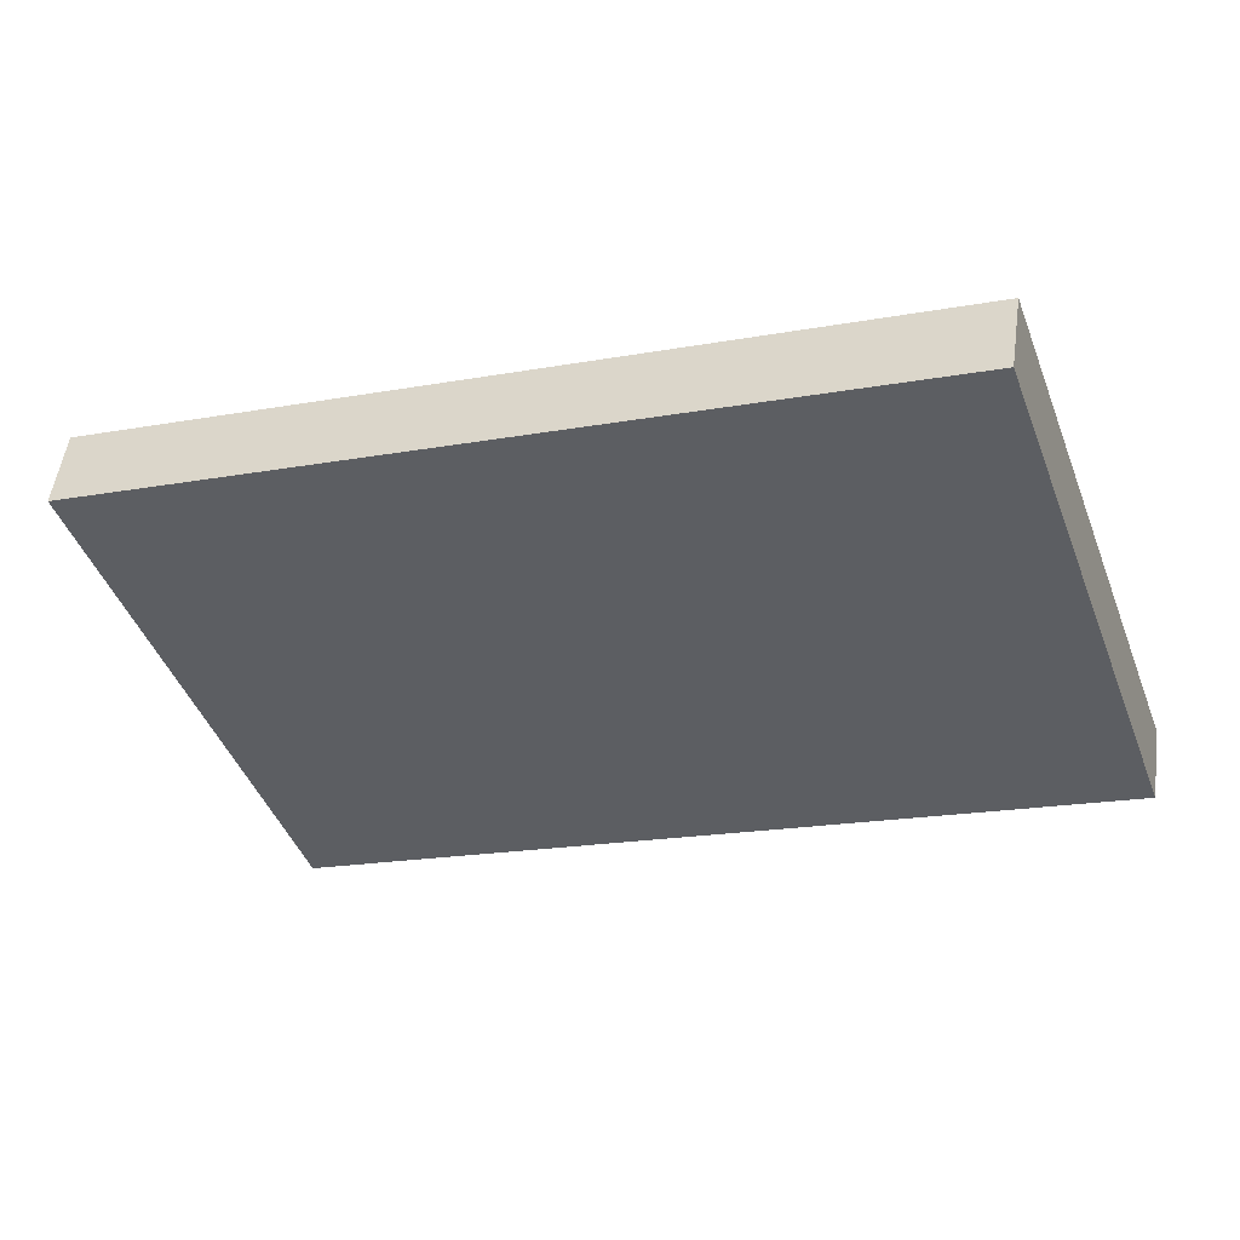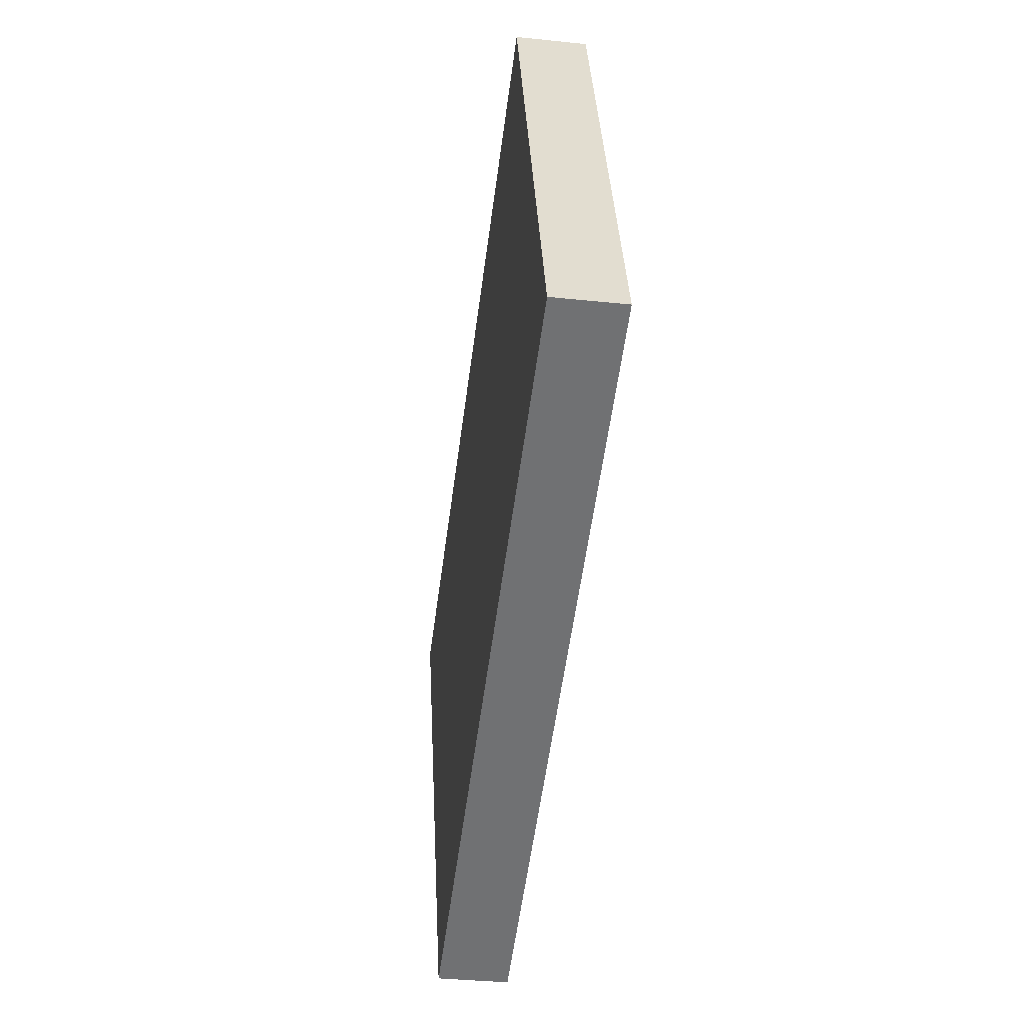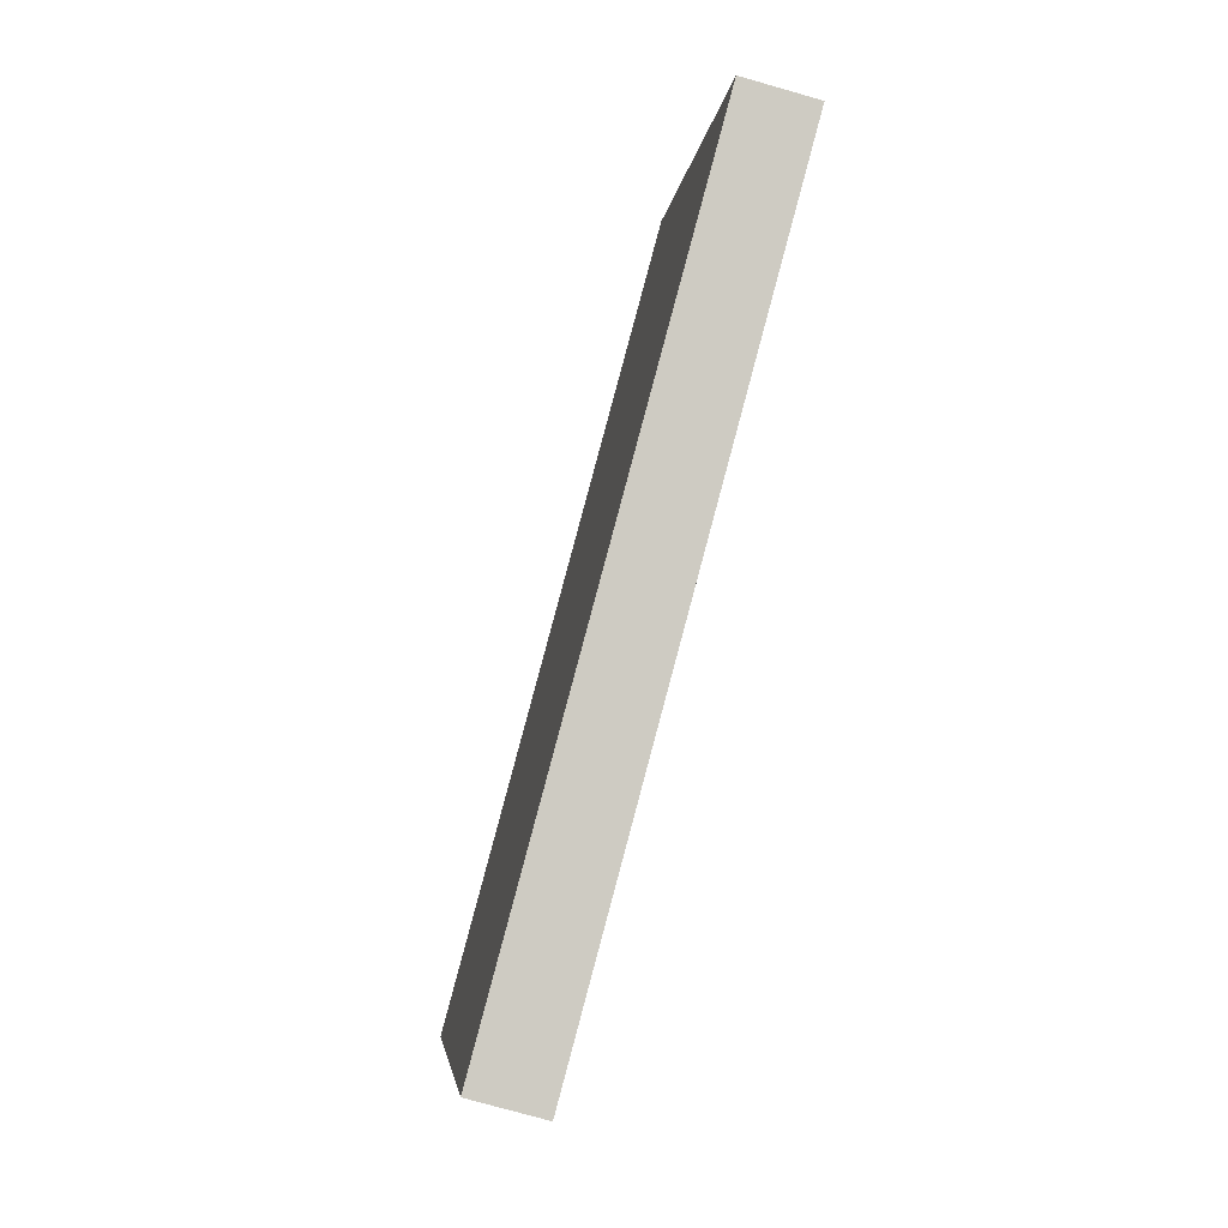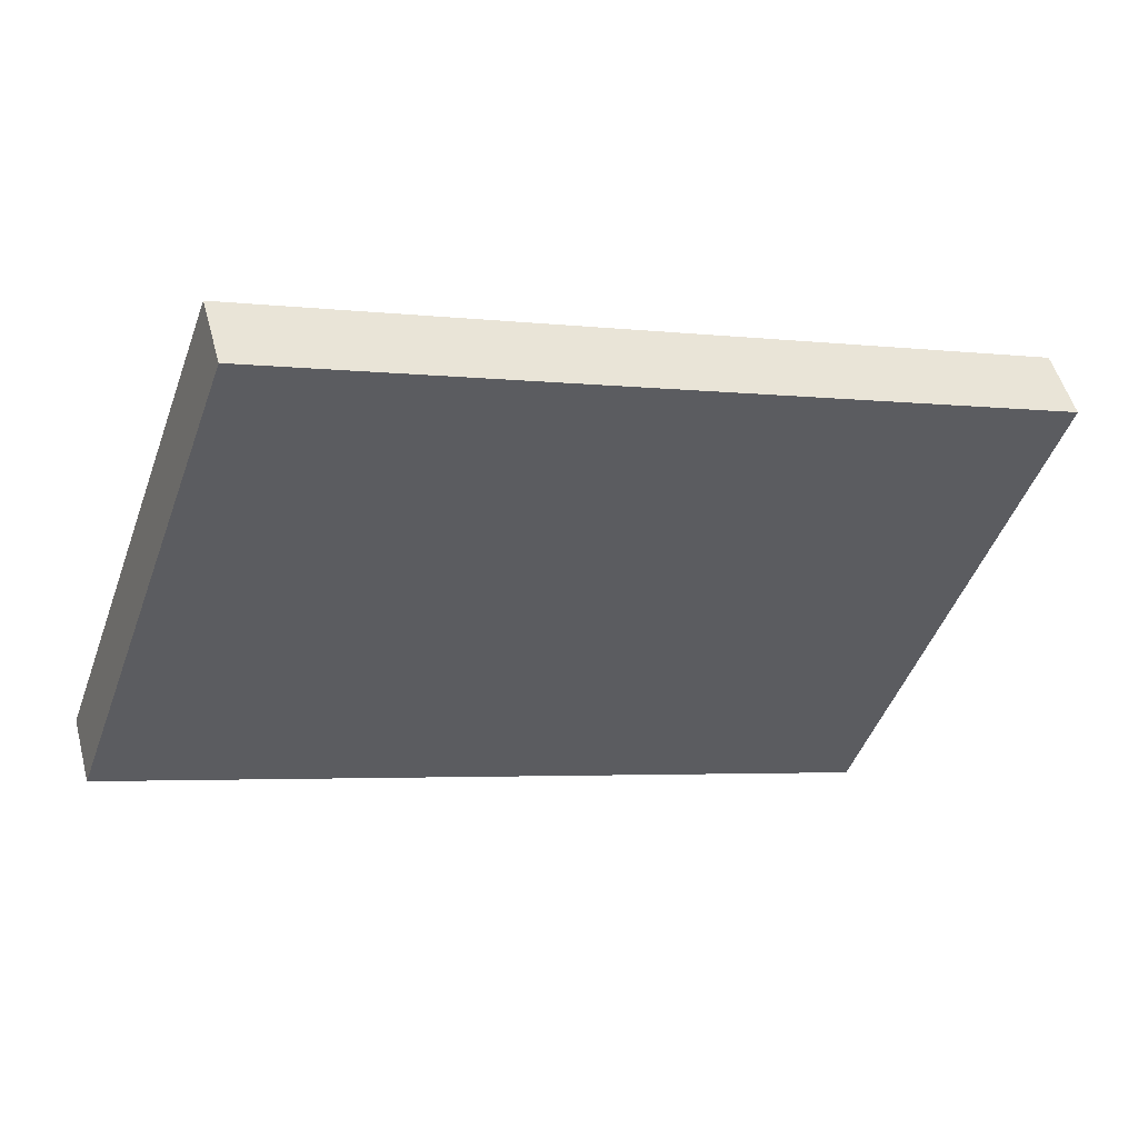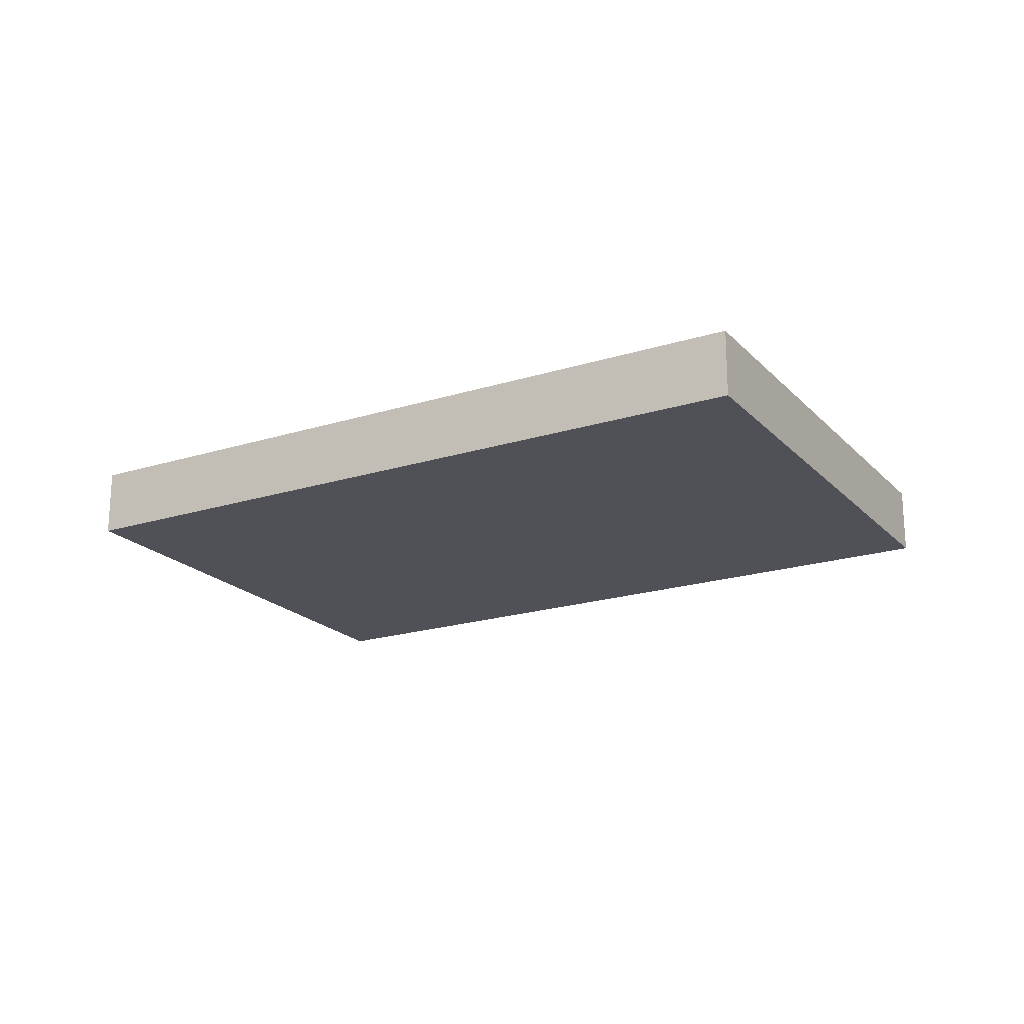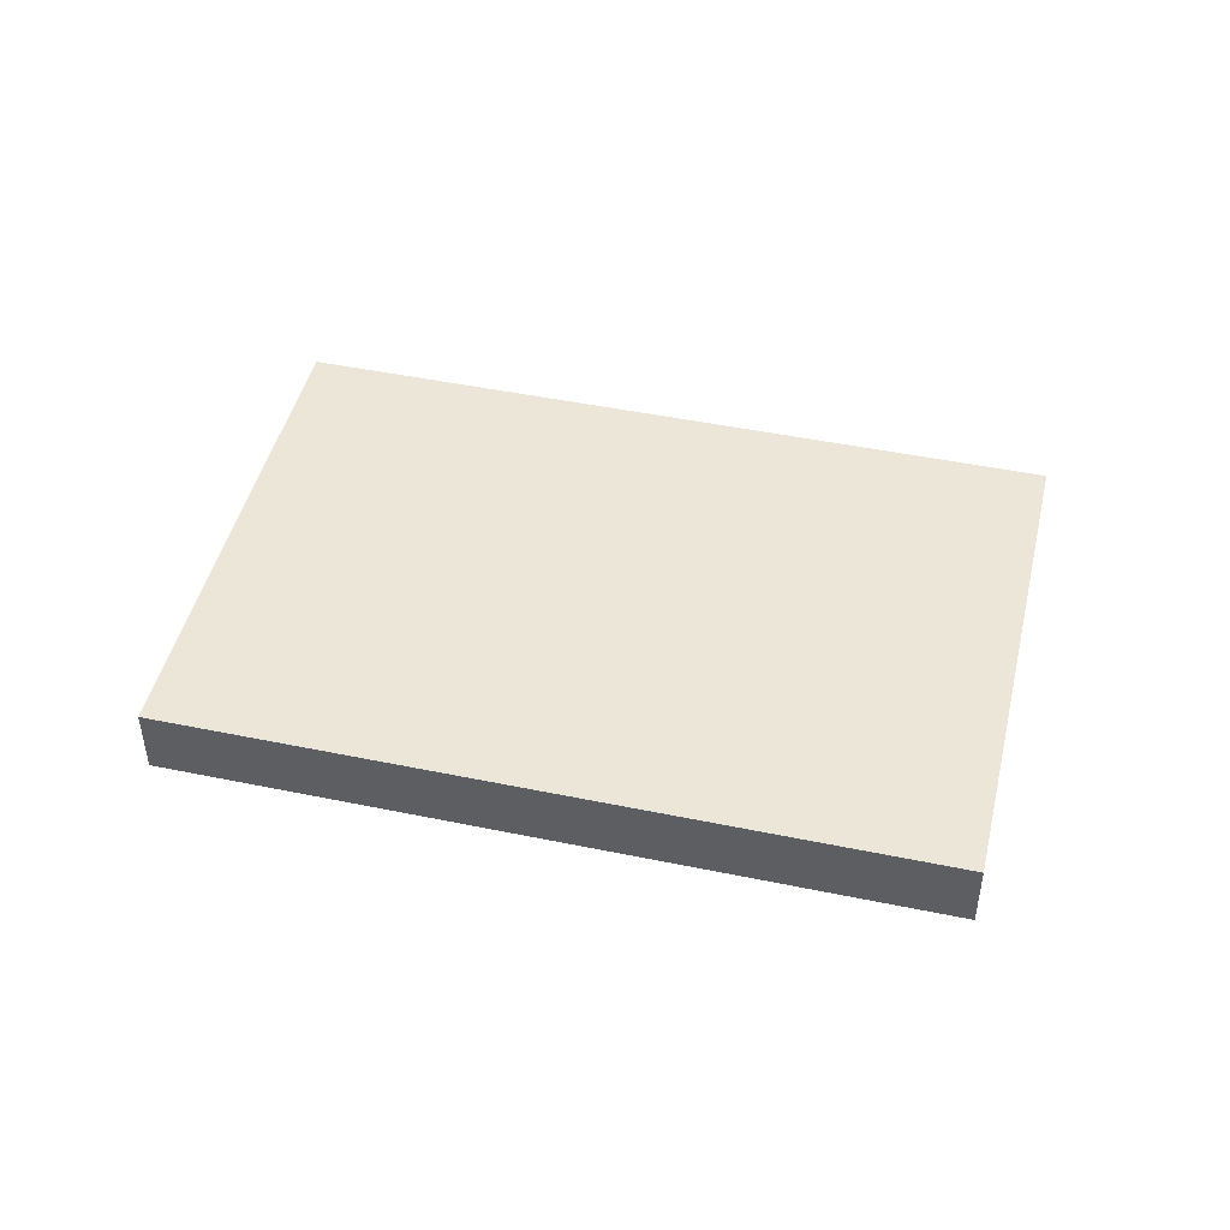
<metadata>
{"format":"obj","ext":"obj","renderer":"f3d","projection":"perspective","resolution":1024,"background":"white","views":[{"elev":51.3,"azim":-172.1,"up":"+Z"},{"elev":-35.9,"azim":-97.9,"up":"+Z"},{"elev":-75.3,"azim":-105.9,"up":"+Z"},{"elev":50.6,"azim":-14.9,"up":"+Z"},{"elev":-20.3,"azim":-130.8,"up":"+Y"},{"elev":46.4,"azim":32.6,"up":"+Y"}]}
</metadata>
<code>
v -213.8 0 282.8
v -343.6 0 -87.5
v 343.6 0 87.5
v 213.8 0 -282.8
v -213.8 52.27 282.8
v -343.6 52.27 -87.5
v 343.6 52.27 87.5
v 213.8 52.27 -282.8
f 4 3 1
f 1 2 4
f 8 6 5
f 5 7 8
f 6 2 1
f 1 5 6
f 8 4 2
f 2 6 8
f 7 3 4
f 4 8 7
f 5 1 3
f 3 7 5

</code>
